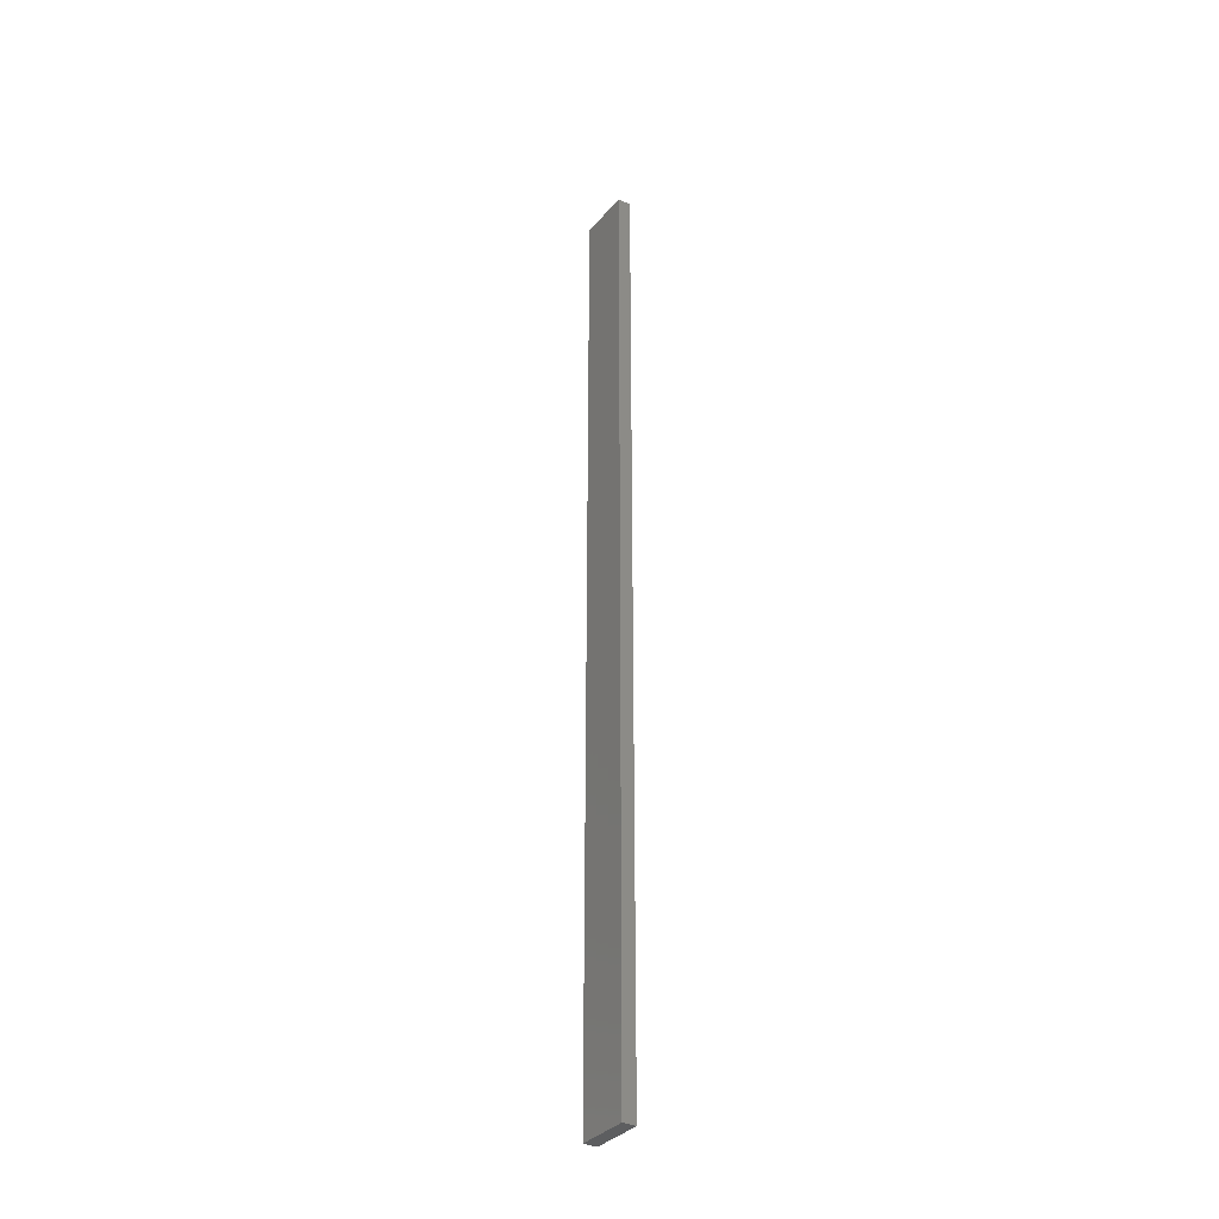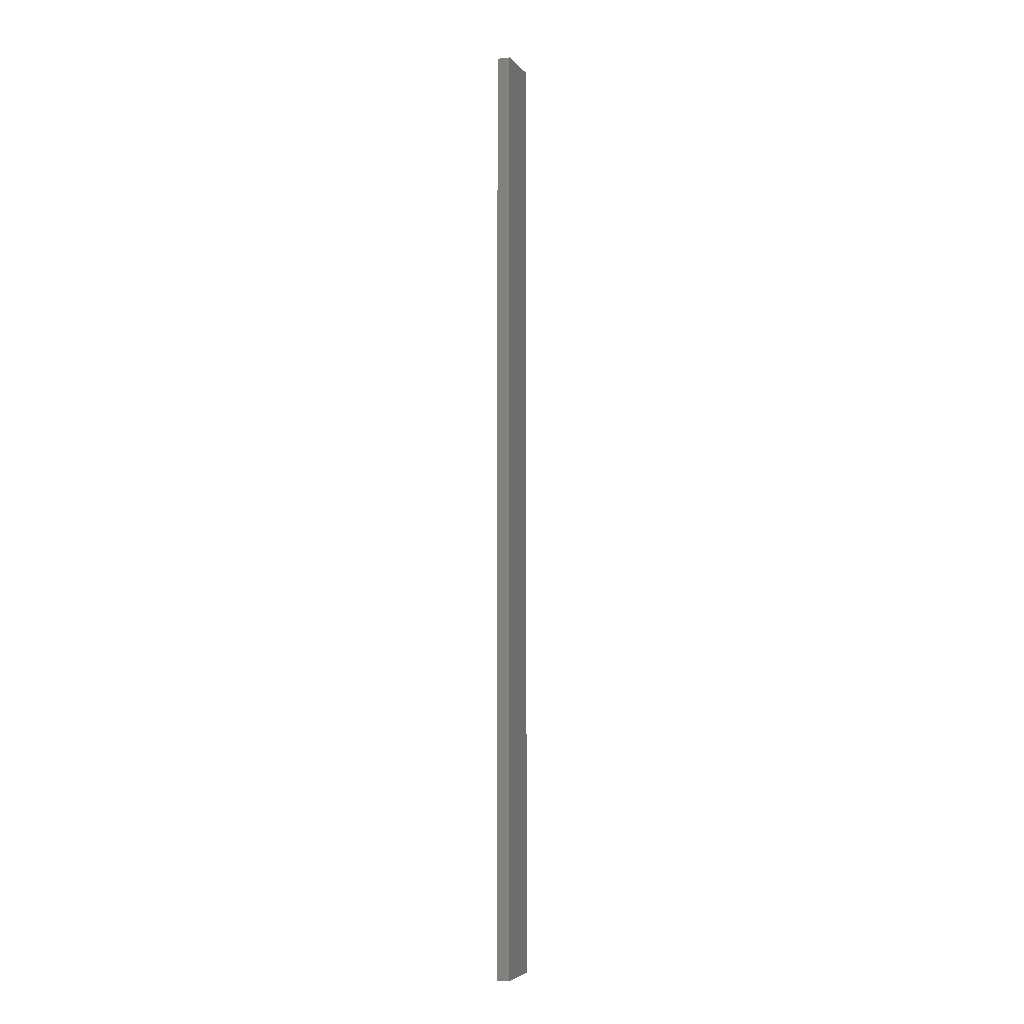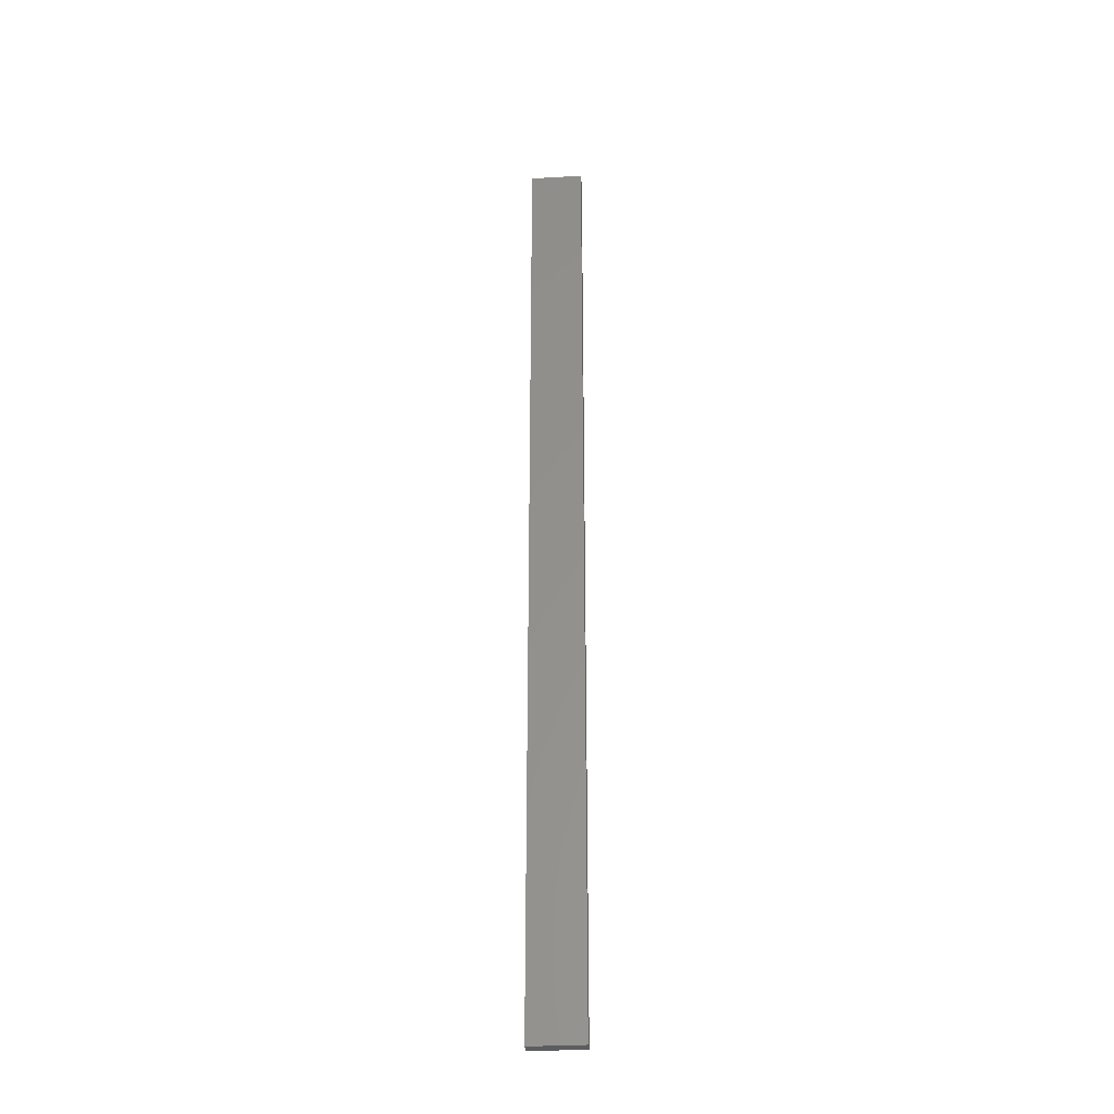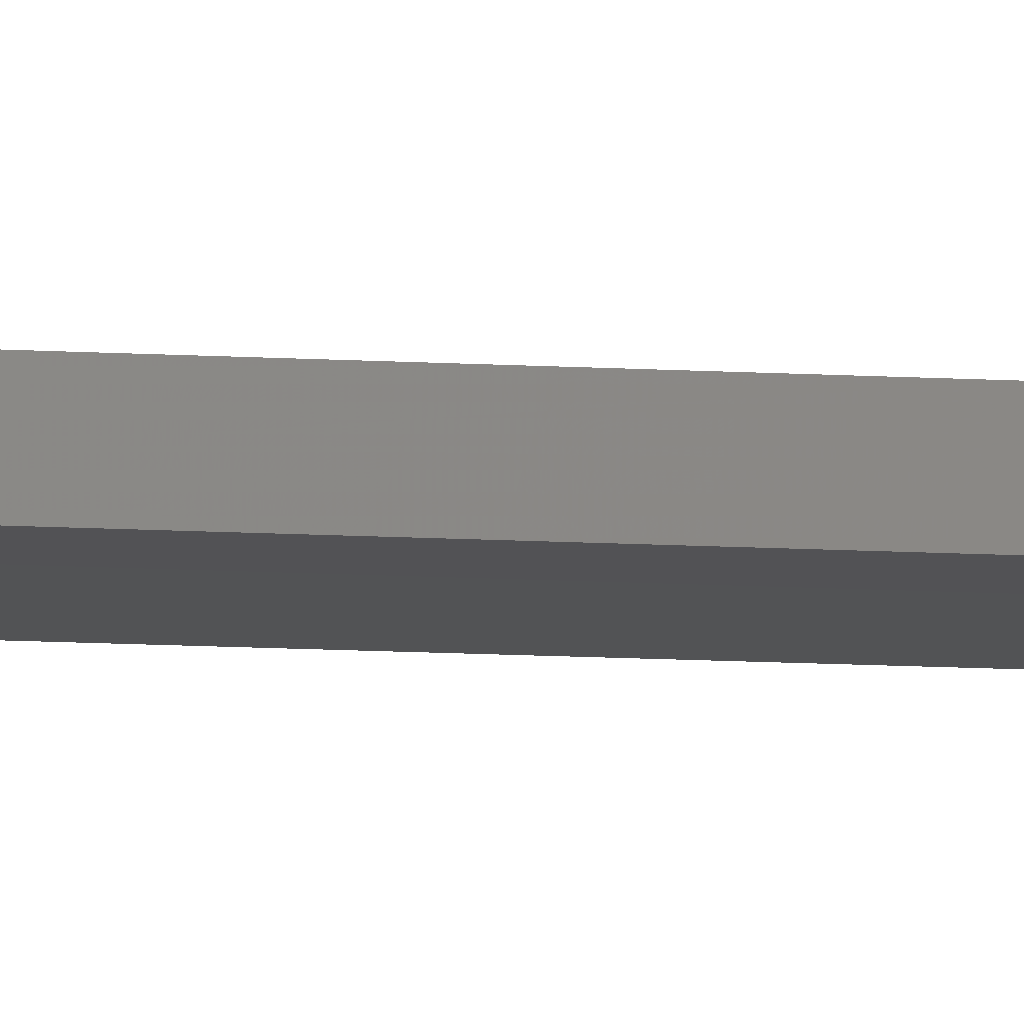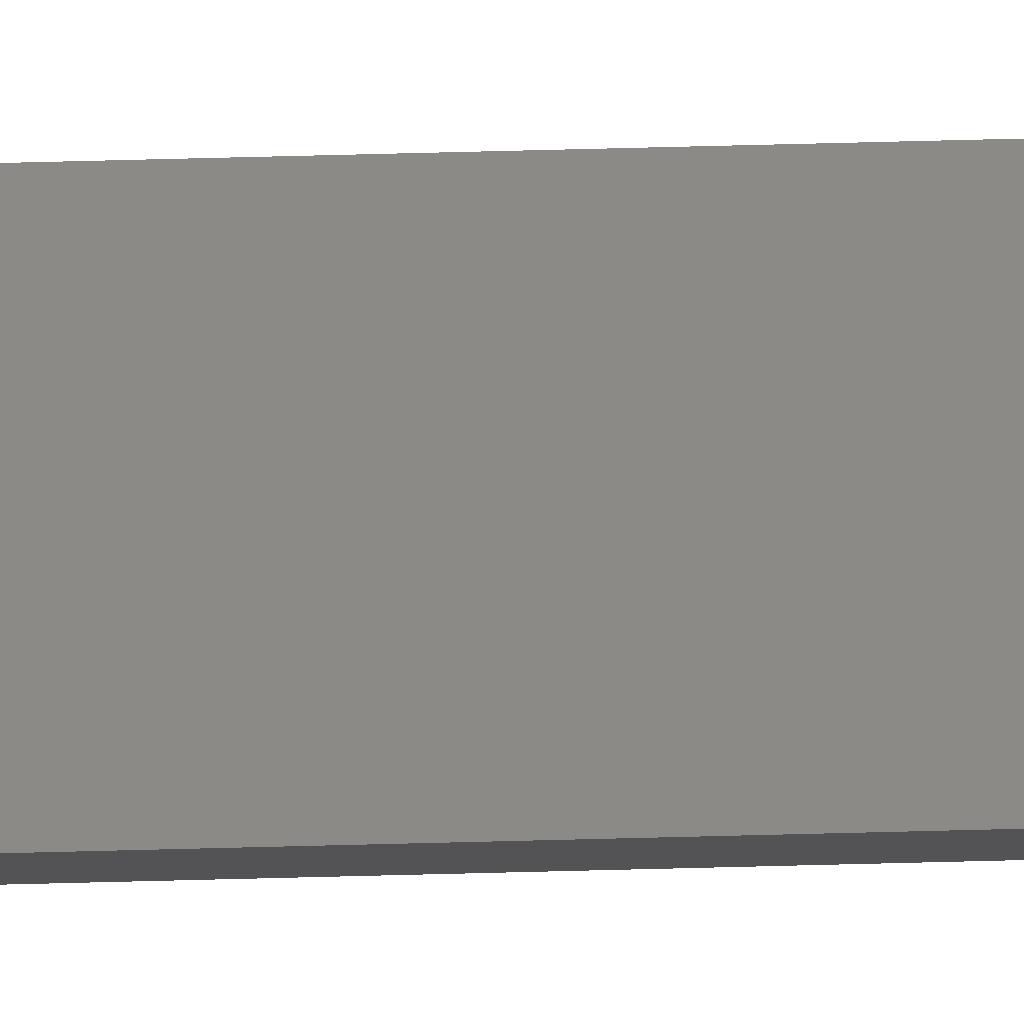
<metadata>
{"format":"stl","ext":"stl","renderer":"f3d","projection":"perspective","resolution":1024,"background":"white","views":[{"elev":-34.3,"azim":56.2,"up":"+Z"},{"elev":-4.5,"azim":109.6,"up":"+Z"},{"elev":-31.0,"azim":4.8,"up":"+Z"},{"elev":-9.4,"azim":-100.2,"up":"+Y"},{"elev":78.8,"azim":88.6,"up":"+Y"}]}
</metadata>
<code>
# stl→obj: 16 verts, 28 faces
v -0.4731 4.301 49.48
v -0.4064 4.301 49.48
v -0.4064 4.301 45.89
v -0.4731 4.301 45.89
v -0.5398 4.301 49.48
v -0.5398 4.301 45.89
v -0.6064 4.301 49.48
v -0.6064 4.301 45.89
v -0.6064 4.251 45.89
v -0.6064 4.251 49.48
v -0.4065 4.251 45.89
v -0.4065 4.251 49.48
v -0.4731 4.251 45.89
v -0.4731 4.251 49.48
v -0.5398 4.251 49.48
v -0.5398 4.251 45.89
f 1 2 3
f 1 3 4
f 5 4 6
f 5 1 4
f 7 6 8
f 7 5 6
f 7 9 10
f 8 9 7
f 11 12 13
f 12 14 13
f 13 15 16
f 14 15 13
f 16 10 9
f 15 10 16
f 12 3 2
f 11 3 12
f 16 9 8
f 6 16 8
f 4 13 16
f 4 16 6
f 3 11 13
f 3 13 4
f 10 15 7
f 15 5 7
f 14 1 15
f 15 1 5
f 12 2 14
f 14 2 1

</code>
